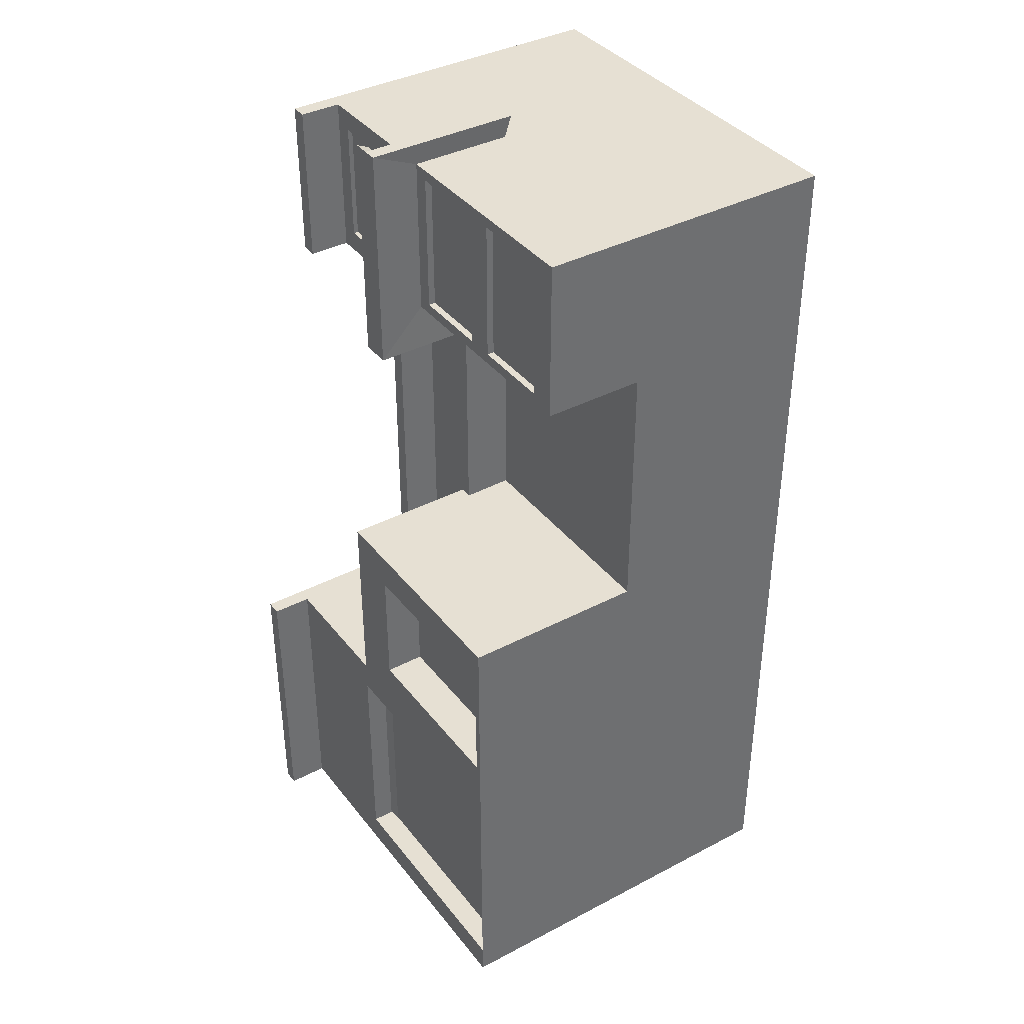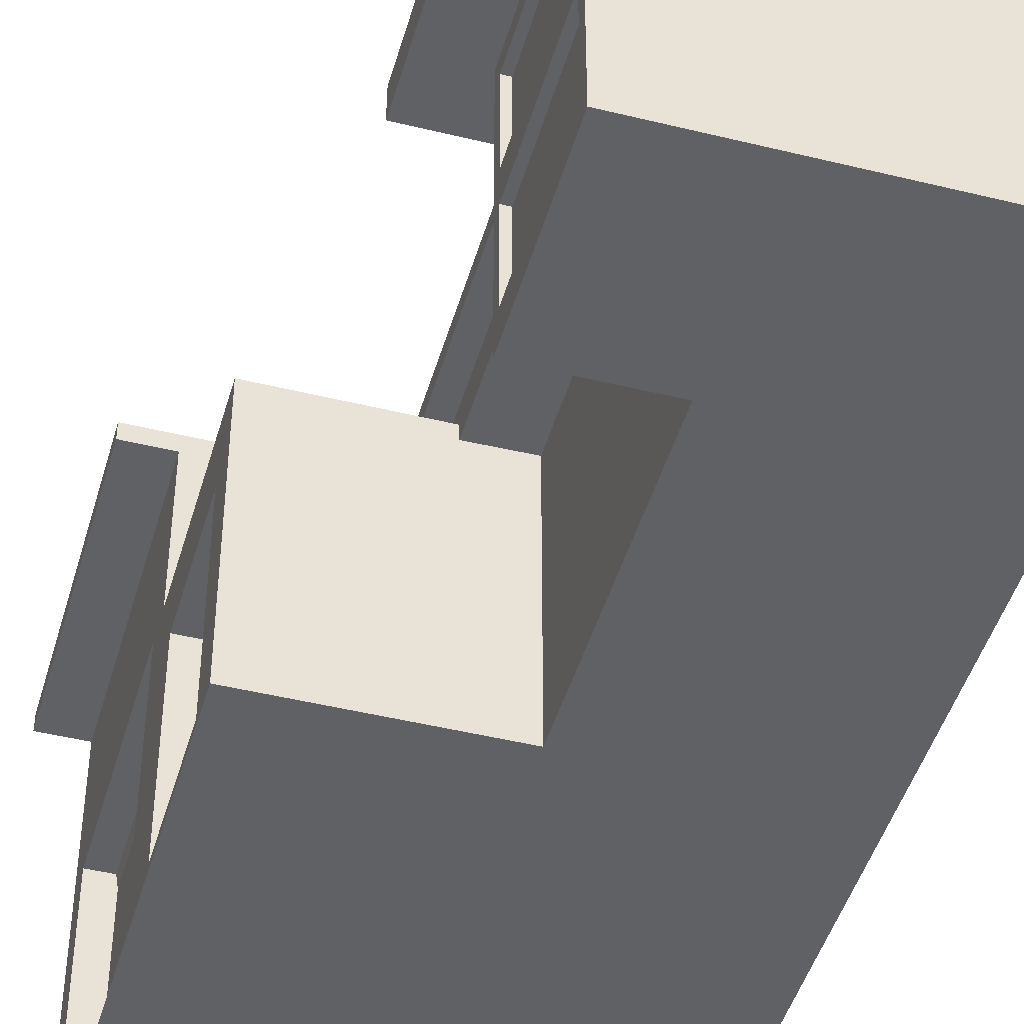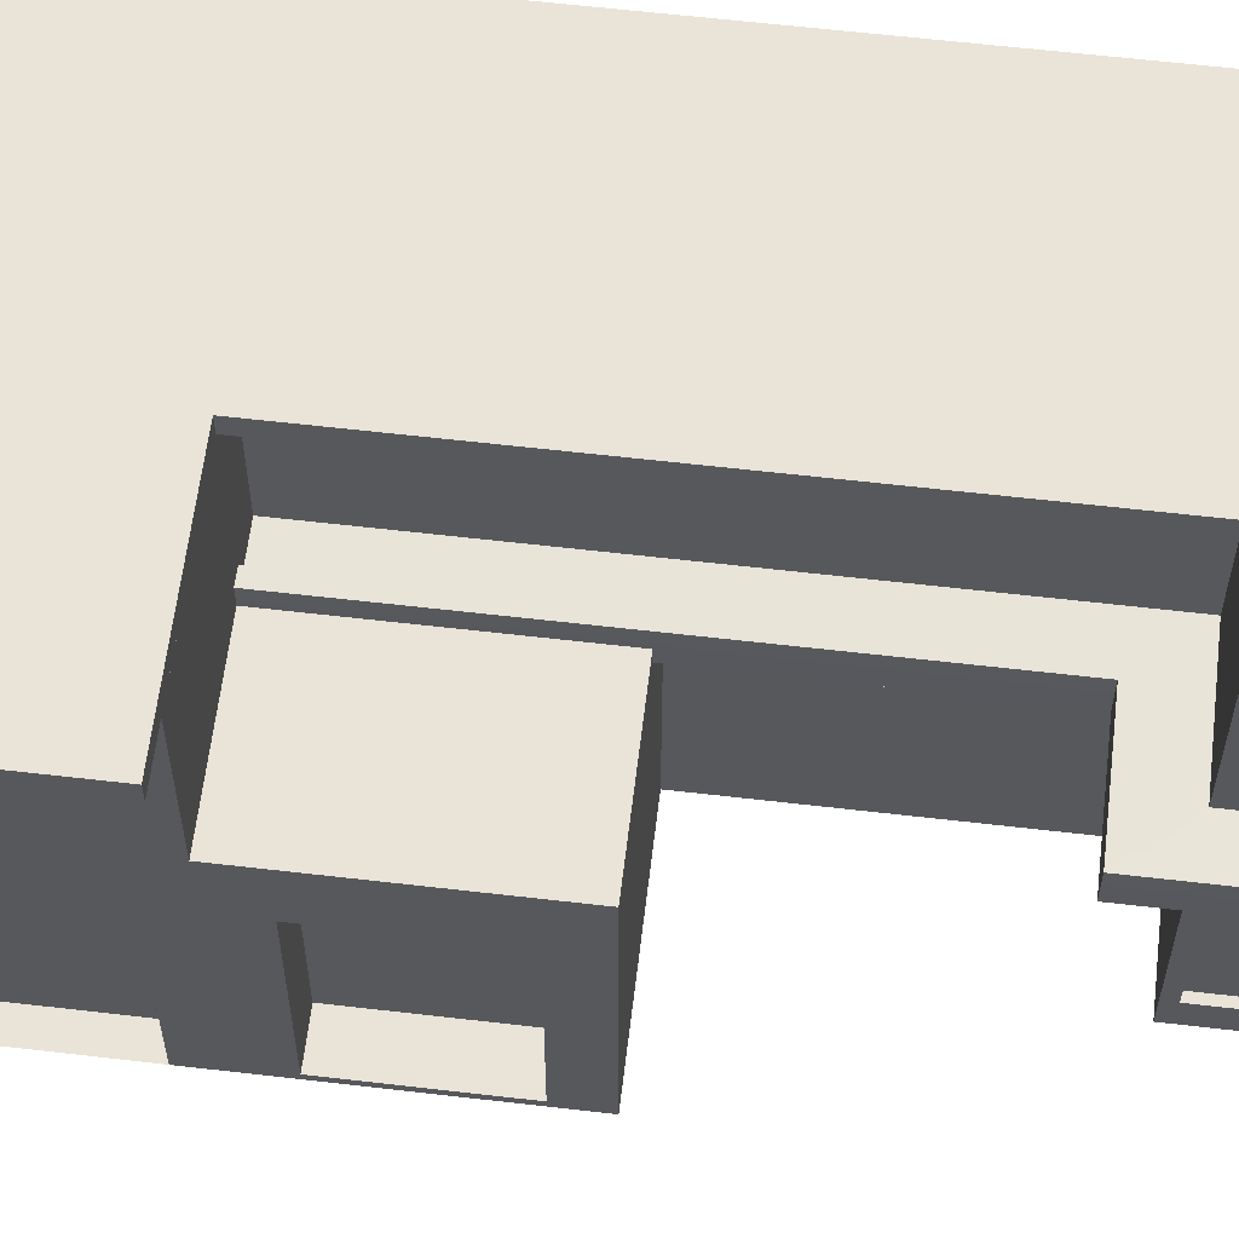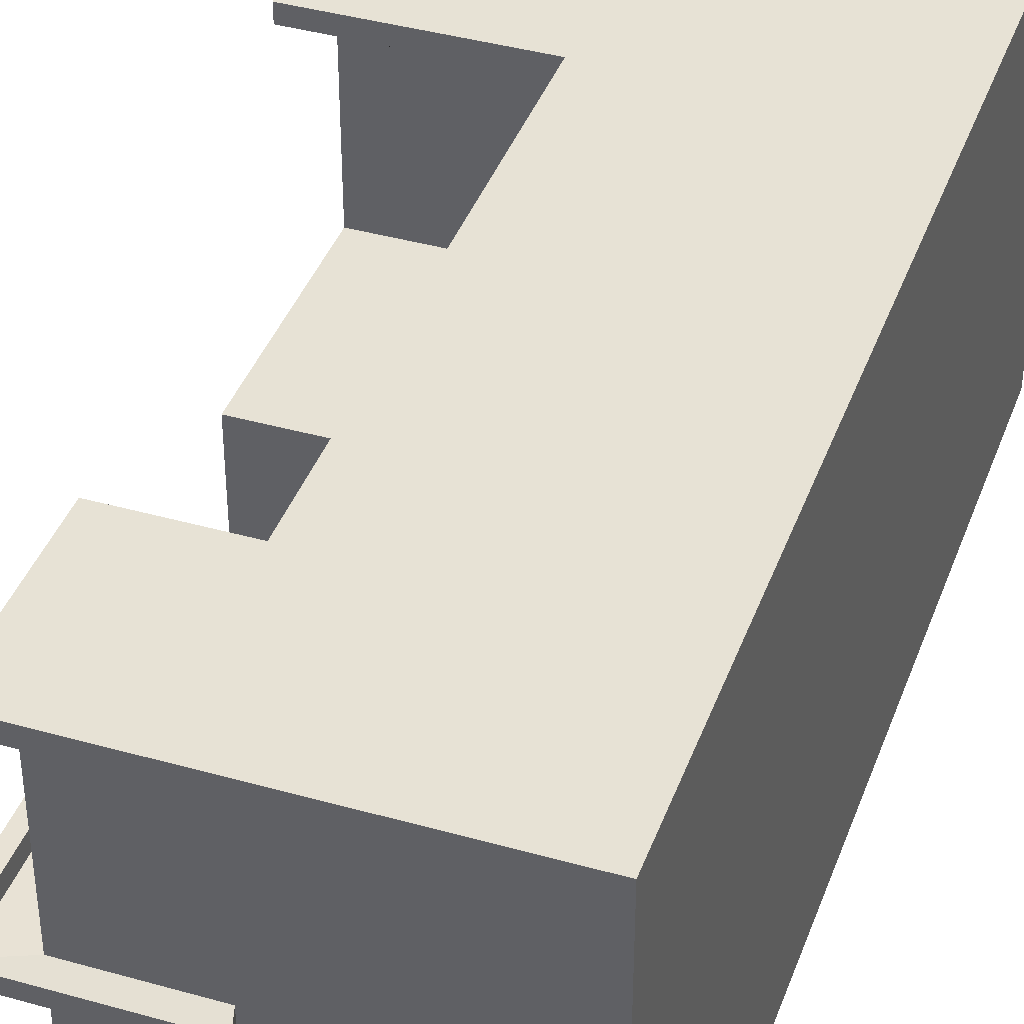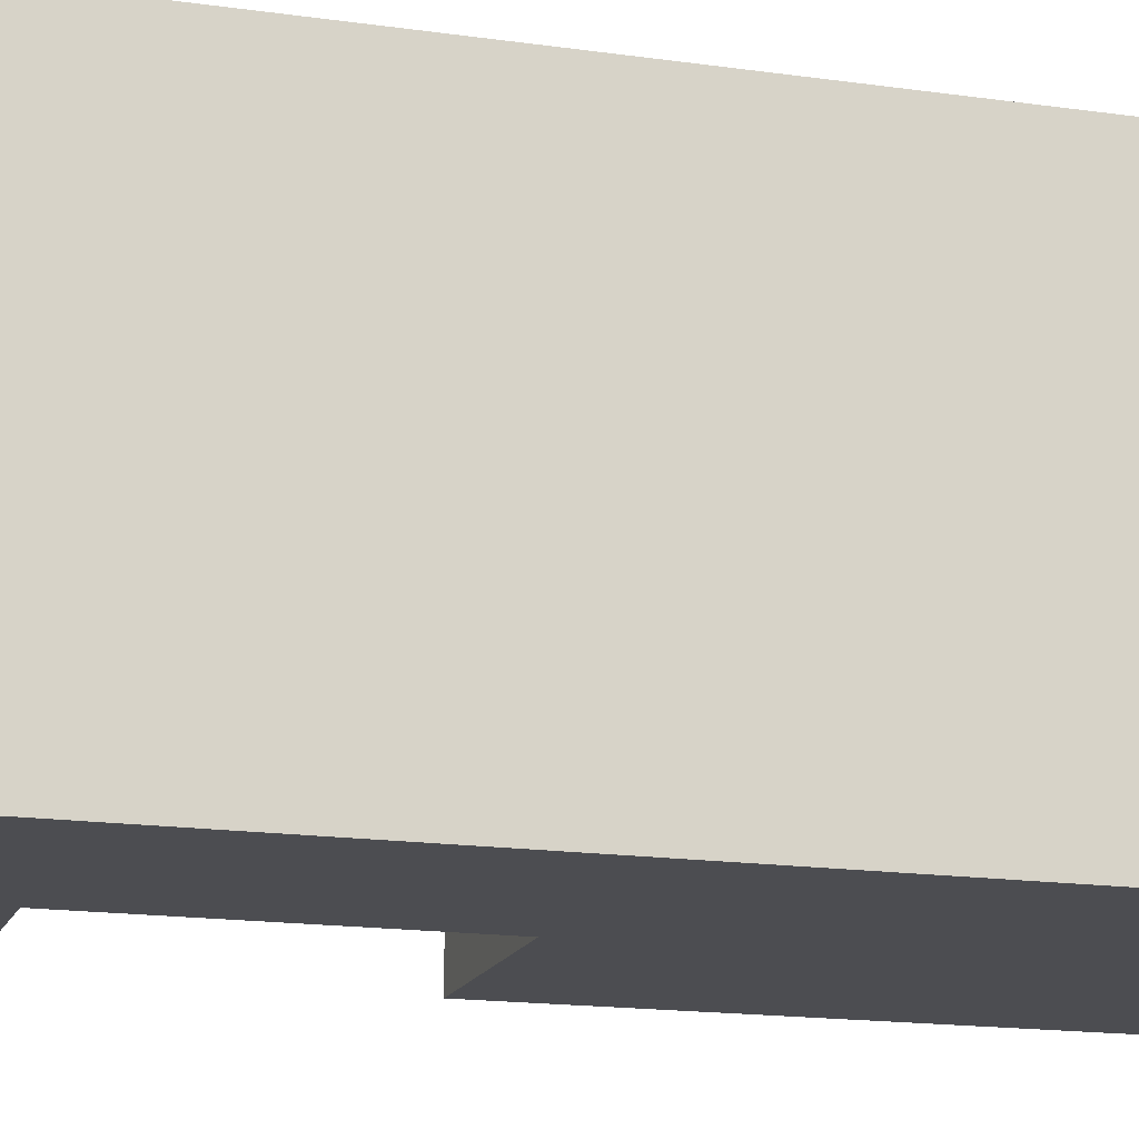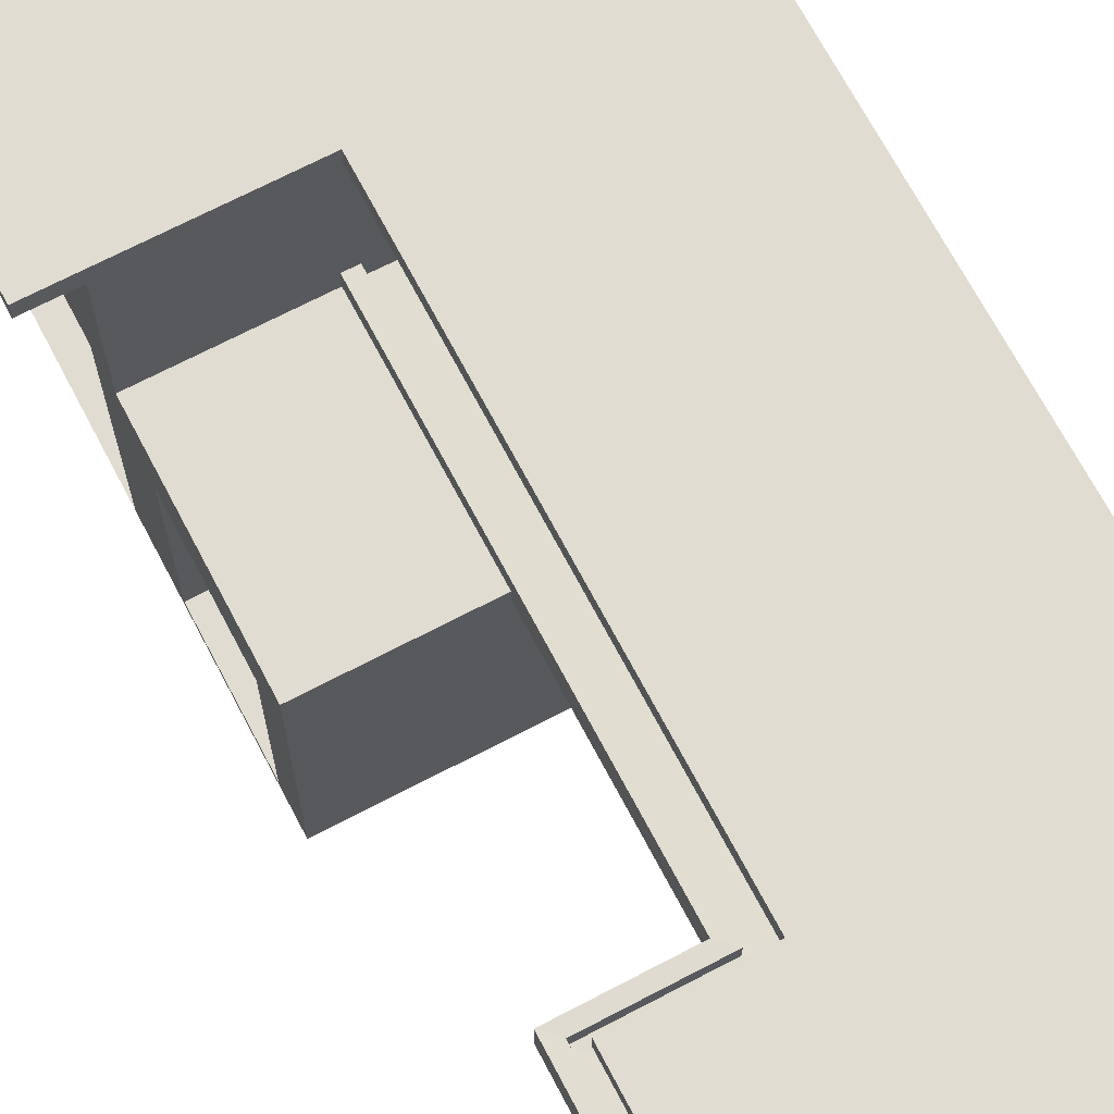
<metadata>
{"format":"obj","ext":"obj","renderer":"f3d","projection":"perspective","resolution":1024,"background":"white","views":[{"elev":38.3,"azim":-33.6,"up":"+Z"},{"elev":-45.8,"azim":-15.8,"up":"+Y"},{"elev":60.8,"azim":-83.2,"up":"+Y"},{"elev":40.1,"azim":19.2,"up":"+Y"},{"elev":-16.1,"azim":73.3,"up":"+Y"},{"elev":69.3,"azim":-27.7,"up":"+Y"}]}
</metadata>
<code>
o Cube.002_Cube.002_Cube.002_Cube.007
v 5.424 4.782 -3.84
v 5.424 5.049 -3.84
v 5.424 5.049 6.197
v 5.424 4.782 6.197
v 1.041 -0.2095 6.197
v 5.424 -0.2095 6.197
v 5.424 -0.2095 9.692
v 1.041 -0.2095 9.692
v 0.2299 4.769 -4.848
v 0.2299 4.769 5.428
v -0.04034 4.765 5.172
v -0.04034 4.765 -5.185
v 1.041 -0.2095 -3.84
v 5.424 -0.2095 -3.84
v 5.424 8.098 6.197
v 5.424 8.098 -3.84
v 5.424 8.444 -3.84
v 5.424 8.444 6.197
v 1.041 4.782 -10.11
v 1.041 5.049 -10.11
v 5.424 5.049 -10.11
v 5.424 4.782 -10.11
v 1.041 2.286 -10.11
v 1.041 -0.2095 -10.11
v -2.973 -0.2095 -10.11
v -2.973 2.286 -10.11
v 5.424 2.286 -8.543
v 5.424 -0.2095 -8.543
v 5.424 -0.2095 -10.11
v 5.424 2.286 -10.11
v 1.041 -0.2095 -8.543
v -2.973 4.782 -9.431
v -2.973 5.049 -9.431
v -2.973 5.049 -10.11
v -2.973 4.782 -10.11
v 1.041 5.049 -3.84
v -2.973 5.049 -3.84
v -2.973 5.049 0.4601
v 1.041 5.049 0.4601
v 1.041 -0.2095 -5.408
v -2.973 -0.2095 -3.84
v -2.973 -0.2095 -4.519
v 1.041 8.098 9.692
v 1.041 8.444 9.692
v 0.1498 8.444 9.692
v 0.1498 8.098 9.692
v 5.424 4.782 9.692
v 5.424 5.049 9.692
v 1.041 5.049 9.692
v 1.041 4.782 9.692
v -2.973 8.098 -3.84
v 1.041 8.098 -3.84
v 0.1498 8.098 -3.84
v -3.864 8.098 -3.84
v -1.176 -0.2095 9.692
v -1.176 -0.2095 6.197
v -1.176 2.1 6.424
v -1.176 0.3613 6.424
v -1.026 0.3613 6.424
v -1.026 2.1 6.424
v -1.952 4.769 5.428
v -1.952 4.769 10.04
v -2.211 4.765 10.15
v -2.211 4.765 5.172
v 1.041 2.286 6.197
v -1.176 2.286 6.197
v 5.424 8.098 -8.543
v 5.424 8.098 -10.11
v 5.424 8.444 -10.11
v 5.424 8.444 -8.543
v 5.424 8.098 9.692
v 5.424 8.444 9.692
v 1.041 8.098 6.197
v -1.176 8.098 6.197
v -2.067 8.098 6.197
v 0.1498 8.098 6.197
v 1.041 8.444 -3.84
v -2.973 8.444 -3.84
v -3.864 8.444 -3.84
v 0.1498 8.444 -3.84
v -2.973 8.098 -10.11
v 1.041 8.098 -10.11
v 1.041 5.049 6.197
v -1.176 5.049 9.692
v -1.176 8.098 9.692
v 5.424 5.049 -8.543
v -1.176 5.444 6.646
v -1.176 5.444 9.243
v -1.071 5.444 9.243
v -1.071 5.444 6.646
v -2.973 5.049 -4.519
v -2.973 8.098 -5.408
v -1.176 5.049 6.197
v -2.067 8.098 9.692
v -2.067 8.444 9.692
v -2.067 8.444 6.197
v -3.864 8.098 -10.11
v 0.1498 8.098 -10.11
v -1.176 8.444 9.692
v -1.176 8.444 6.197
v 1.041 8.444 6.197
v 0.1498 8.444 6.197
v -2.973 8.444 -10.11
v 1.041 8.444 -10.11
v 0.1498 8.444 -10.11
v -3.864 8.444 -10.11
v -2.973 5.049 -6.975
v -2.973 8.098 -6.975
v -2.973 8.098 -8.543
v 5.424 5.049 -5.408
v 5.424 5.049 -6.975
v 5.424 8.098 -6.975
v 5.424 8.098 -5.408
v 5.424 8.444 -6.975
v 5.424 8.444 -5.408
v 1.041 -0.2095 -6.975
v -2.973 -0.2095 -6.975
v -2.973 -0.2095 -9.431
v -2.973 2.286 -9.431
v -2.443 -0.2095 -9.431
v -2.443 2.286 -9.431
v 5.424 -0.2095 -5.408
v 5.424 -0.2095 -6.975
v 5.424 2.286 -5.408
v 5.424 2.286 -6.975
v -2.488 5.049 -9.431
v -2.488 5.049 -6.975
v 5.424 2.286 -3.84
v -2.973 4.782 -3.84
v -2.973 4.782 -4.519
v -2.443 4.782 -4.519
v -2.488 5.049 -4.519
v -2.443 4.782 -6.975
v -2.443 4.782 -9.431
v -2.443 -0.2095 -4.519
v -2.443 -0.2095 -6.975
v 1.041 4.782 0.4601
v -2.973 4.782 0.4601
v 1.041 4.782 -3.84
v -2.973 3.842 -0.3328
v -2.973 3.842 -3.047
v -2.108 3.842 -3.047
v -2.108 3.842 -0.3328
v 1.041 -0.2095 0.4601
v -2.973 -0.2095 0.4601
v 1.041 2.286 -3.84
v 1.041 2.286 0.4601
v -2.973 2.286 0.4601
v -2.973 2.286 -3.84
v -2.973 2.286 -4.519
v 5.424 4.782 -5.408
v 5.424 4.782 -6.975
v 5.424 4.782 -8.543
v -1.952 5.062 5.428
v 0.2299 5.062 5.428
v 0.2321 5.413 5.431
v -1.95 5.413 5.431
v 1.041 2.286 9.692
v -1.176 4.782 9.692
v -1.176 2.286 9.692
v 1.151 4.769 10.04
v 1.188 4.765 10.15
v 5.424 2.286 6.197
v 5.424 2.286 9.692
v 1.041 4.782 6.197
v -0.04034 5.067 5.172
v -0.04034 5.067 -5.185
v 1.188 5.067 10.15
v -2.211 5.067 10.15
v -2.211 5.067 5.172
v 1.151 5.062 10.04
v -1.952 5.062 10.04
v -1.95 5.413 10.04
v 0.2299 5.062 -4.848
v -0.03812 5.418 -5.182
v 0.2321 5.413 -4.846
v -2.973 1.886 -3.047
v -2.973 1.886 -0.3328
v -2.973 -0.07058 -0.3328
v -2.973 -0.07058 -3.047
v -2.108 1.886 -3.047
v -2.108 -0.07058 -3.047
v -2.108 -0.07058 -0.3328
v -2.108 1.886 -0.3328
v -1.176 4.782 6.197
v -1.176 2.704 9.465
v -1.176 4.442 9.465
v -1.026 4.442 9.465
v -1.026 2.704 9.465
v -1.176 0.3613 9.465
v -1.176 2.1 9.465
v -1.176 2.704 6.424
v -1.176 4.442 6.424
v -1.026 4.442 6.424
v -1.026 2.1 9.465
v -1.026 0.3613 9.465
v -1.026 2.704 6.424
v -1.176 7.702 9.243
v -1.176 7.702 6.646
v -1.071 7.702 9.243
v -1.071 7.702 6.646
v -1.694 5.058 5.684
v -1.694 5.058 9.921
v 0.5001 4.774 -4.512
v 0.5001 5.058 -4.512
v 1.114 5.058 9.921
v 0.5001 5.058 5.684
v -1.694 4.774 5.684
v 0.5001 4.774 5.684
v 1.114 4.774 9.921
v -1.694 4.774 9.921
v -0.03812 5.418 5.174
v -2.209 5.418 5.174
v -2.209 5.418 10.15
v 1.041 8.444 -8.543
v -2.973 8.444 -8.543
v -3.864 8.098 -5.408
v -3.864 8.444 -5.408
v -3.864 8.444 -8.543
v -3.864 8.098 -6.975
v -3.864 8.098 -8.543
v -2.973 8.444 -5.408
v -2.973 8.444 -6.975
v -3.864 8.444 -6.975
v 1.041 8.444 -5.408
v 1.041 8.444 -6.975
v -2.443 2.286 -4.519
v -2.443 2.286 -6.975
f 1 2 3 4
f 5 6 7 8
f 9 10 11 12
f 6 5 13 14
f 15 16 17 18
f 19 20 21 22
f 23 24 25 26
f 27 28 29 30
f 28 31 24 29
f 32 33 34 35
f 36 37 38 39
f 40 13 41 42
f 43 44 45 46
f 47 48 49 50
f 51 52 53 54
f 4 3 48 47
f 5 8 55 56
f 57 58 59 60
f 61 62 63 64
f 65 5 56 66
f 67 68 69 70
f 43 71 72 44
f 71 15 18 72
f 73 74 75 76
f 77 78 79 80
f 20 34 81 82
f 36 83 73 52
f 84 49 43 85
f 48 3 15 71
f 49 48 71 43
f 86 21 68 67
f 37 36 52 51
f 21 20 82 68
f 87 88 89 90
f 91 37 51 92
f 3 2 16 15
f 83 93 74 73
f 75 94 95 96
f 94 46 45 95
f 82 81 97 98
f 44 99 95 45
f 52 73 76 53
f 100 101 102 96
f 103 104 105 106
f 85 43 46 94
f 33 107 108 109
f 110 111 112 113
f 113 112 114 115
f 31 116 117 118
f 119 118 120 121
f 122 40 116 123
f 124 122 123 125
f 24 31 118 25
f 34 33 109 81
f 111 86 67 112
f 112 67 70 114
f 107 33 126 127
f 123 116 31 28
f 125 123 28 27
f 128 14 122 124
f 14 13 40 122
f 129 37 91 130
f 16 113 115 17
f 2 110 113 16
f 107 91 92 108
f 116 40 42 117
f 131 132 127 133
f 133 127 126 134
f 117 42 135 136
f 118 117 136 120
f 130 91 132 131
f 91 107 127 132
f 137 39 38 138
f 139 36 39 137
f 140 141 142 143
f 41 13 144 145
f 37 129 138 38
f 146 139 137 147
f 147 137 138 148
f 149 129 130 150
f 2 1 151 110
f 111 152 153 86
f 110 151 152 111
f 33 32 134 126
f 154 155 156 157
f 158 50 159 160
f 62 161 162 63
f 163 4 47 164
f 164 47 50 158
f 119 32 35 26
f 86 153 22 21
f 20 19 35 34
f 23 19 22 30
f 65 165 139 146
f 128 1 4 163
f 11 166 167 12
f 162 168 169 63
f 166 11 64 170
f 170 64 63 169
f 161 171 168 162
f 10 61 64 11
f 172 154 157 173
f 171 172 169 168
f 174 9 12 167
f 174 167 175 176
f 177 141 129 149
f 178 179 145 148
f 179 180 41 145
f 141 140 138 129
f 181 182 183 184
f 178 140 143 184
f 180 179 183 182
f 177 180 182 181
f 141 177 181 142
f 179 178 184 183
f 142 181 184 143
f 140 178 148 138
f 180 177 149 41
f 14 128 163 6
f 5 65 146 13
f 24 23 30 29
f 118 119 26 25
f 7 164 158 8
f 6 163 164 7
f 8 158 160 55
f 41 149 150 42
f 144 147 148 145
f 13 146 147 144
f 1 128 124 151
f 152 125 27 153
f 151 124 125 152
f 32 119 121 134
f 165 65 66 185
f 186 187 188 189
f 153 27 30 22
f 19 23 26 35
f 66 56 58 57
f 56 55 190 58
f 55 160 191 190
f 160 66 57 191
f 185 66 192 193
f 66 160 186 192
f 160 159 187 186
f 159 185 193 187
f 187 193 194 188
f 190 191 195 196
f 191 57 60 195
f 192 186 189 197
f 193 192 197 194
f 58 190 196 59
f 198 88 84 85
f 87 199 74 93
f 88 87 93 84
f 199 198 85 74
f 88 198 200 89
f 198 199 201 200
f 199 87 90 201
f 84 93 202 203
f 36 139 204 205
f 49 84 203 206
f 83 36 205 207
f 165 185 208 209
f 50 49 206 210
f 159 50 210 211
f 93 83 207 202
f 185 159 211 208
f 139 165 209 204
f 203 202 154 172
f 205 204 9 174
f 206 203 172 171
f 207 205 174 155
f 209 208 61 10
f 210 206 171 161
f 211 210 161 62
f 202 207 155 154
f 208 211 62 61
f 204 209 10 9
f 157 156 212 213
f 156 176 175 212
f 173 157 213 214
f 155 174 176 156
f 169 172 173 214
f 167 166 212 175
f 166 170 213 212
f 170 169 214 213
f 99 100 96 95
f 68 82 104 69
f 215 70 69 104
f 101 18 17 77
f 215 104 103 216
f 18 101 44 72
f 44 101 100 99
f 104 82 98 105
f 101 77 80 102
f 76 75 96 102
f 217 54 79 218
f 54 53 80 79
f 53 76 102 80
f 98 97 106 105
f 74 85 94 75
f 216 103 106 219
f 92 51 54 217
f 109 108 220 221
f 222 223 224 218
f 221 220 224 219
f 225 226 223 222
f 225 115 114 226
f 97 221 219 106
f 81 109 221 97
f 223 216 219 224
f 226 215 216 223
f 226 114 70 215
f 77 17 115 225
f 77 225 222 78
f 78 222 218 79
f 108 92 217 220
f 220 217 218 224
f 150 130 131 227
f 228 133 134 121
f 227 131 133 228
f 135 227 228 136
f 136 228 121 120
f 42 150 227 135
f 60 59 196 195
f 194 197 189 188
f 90 89 200 201

</code>
